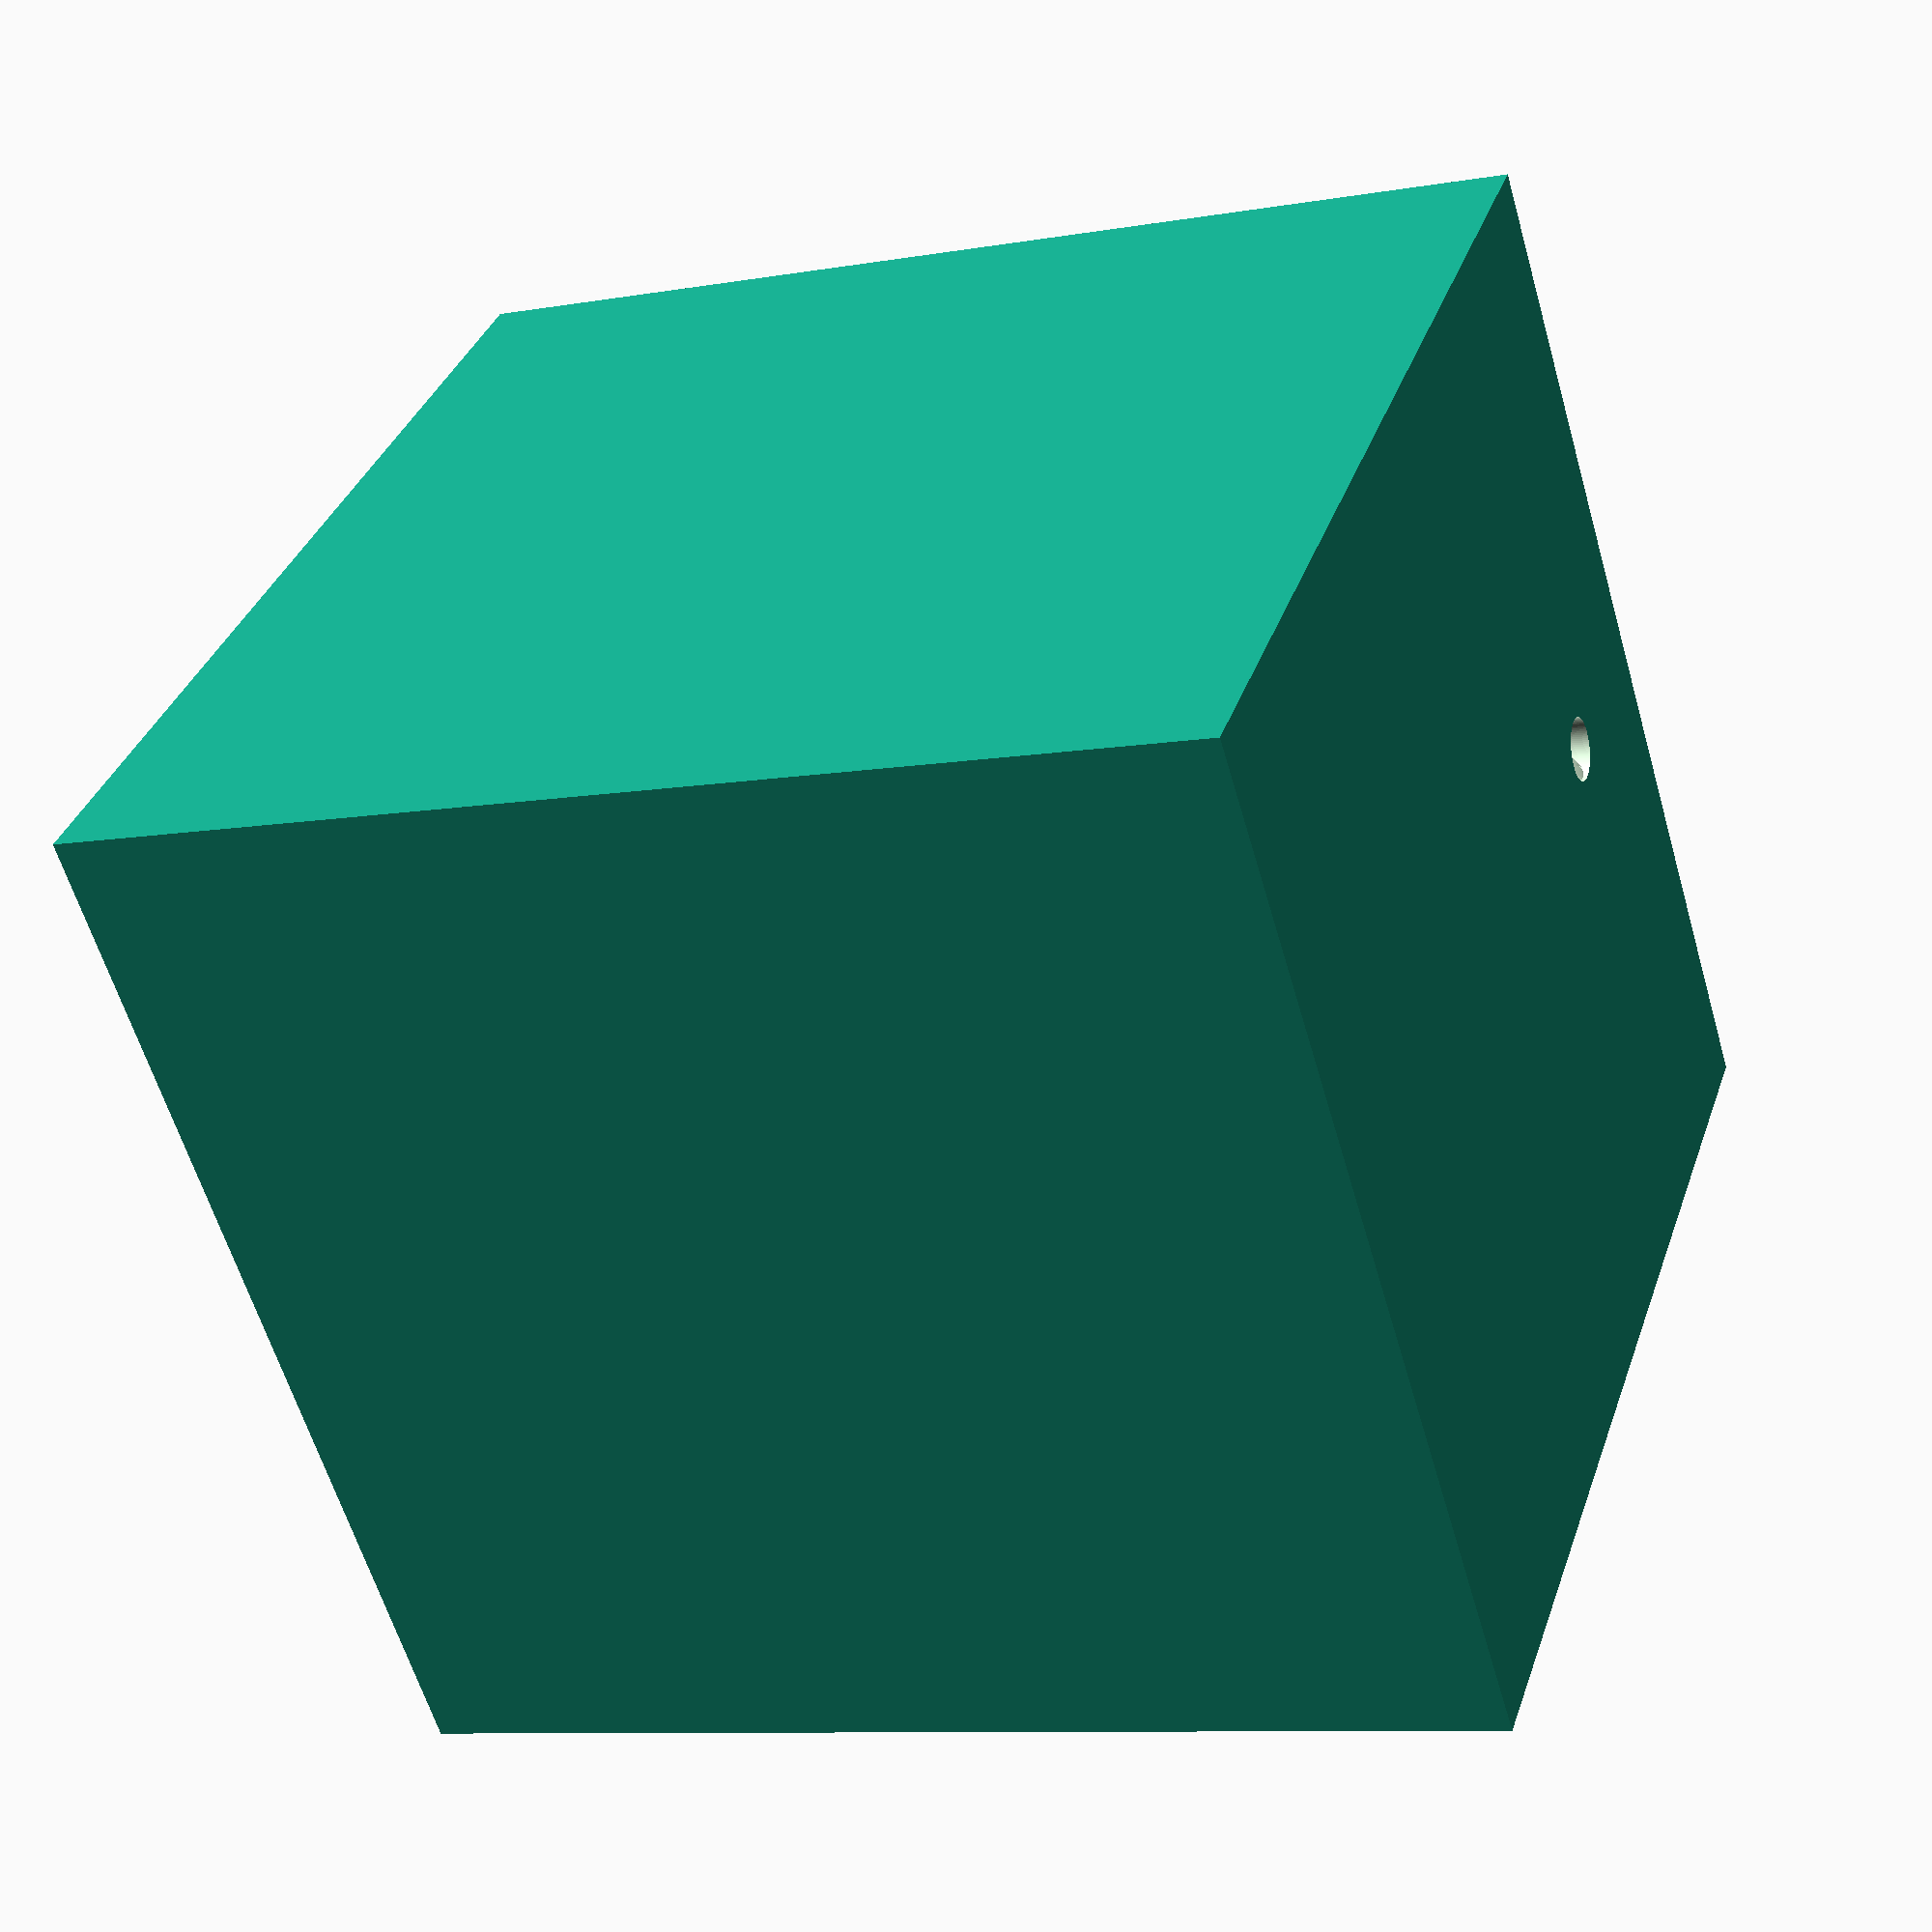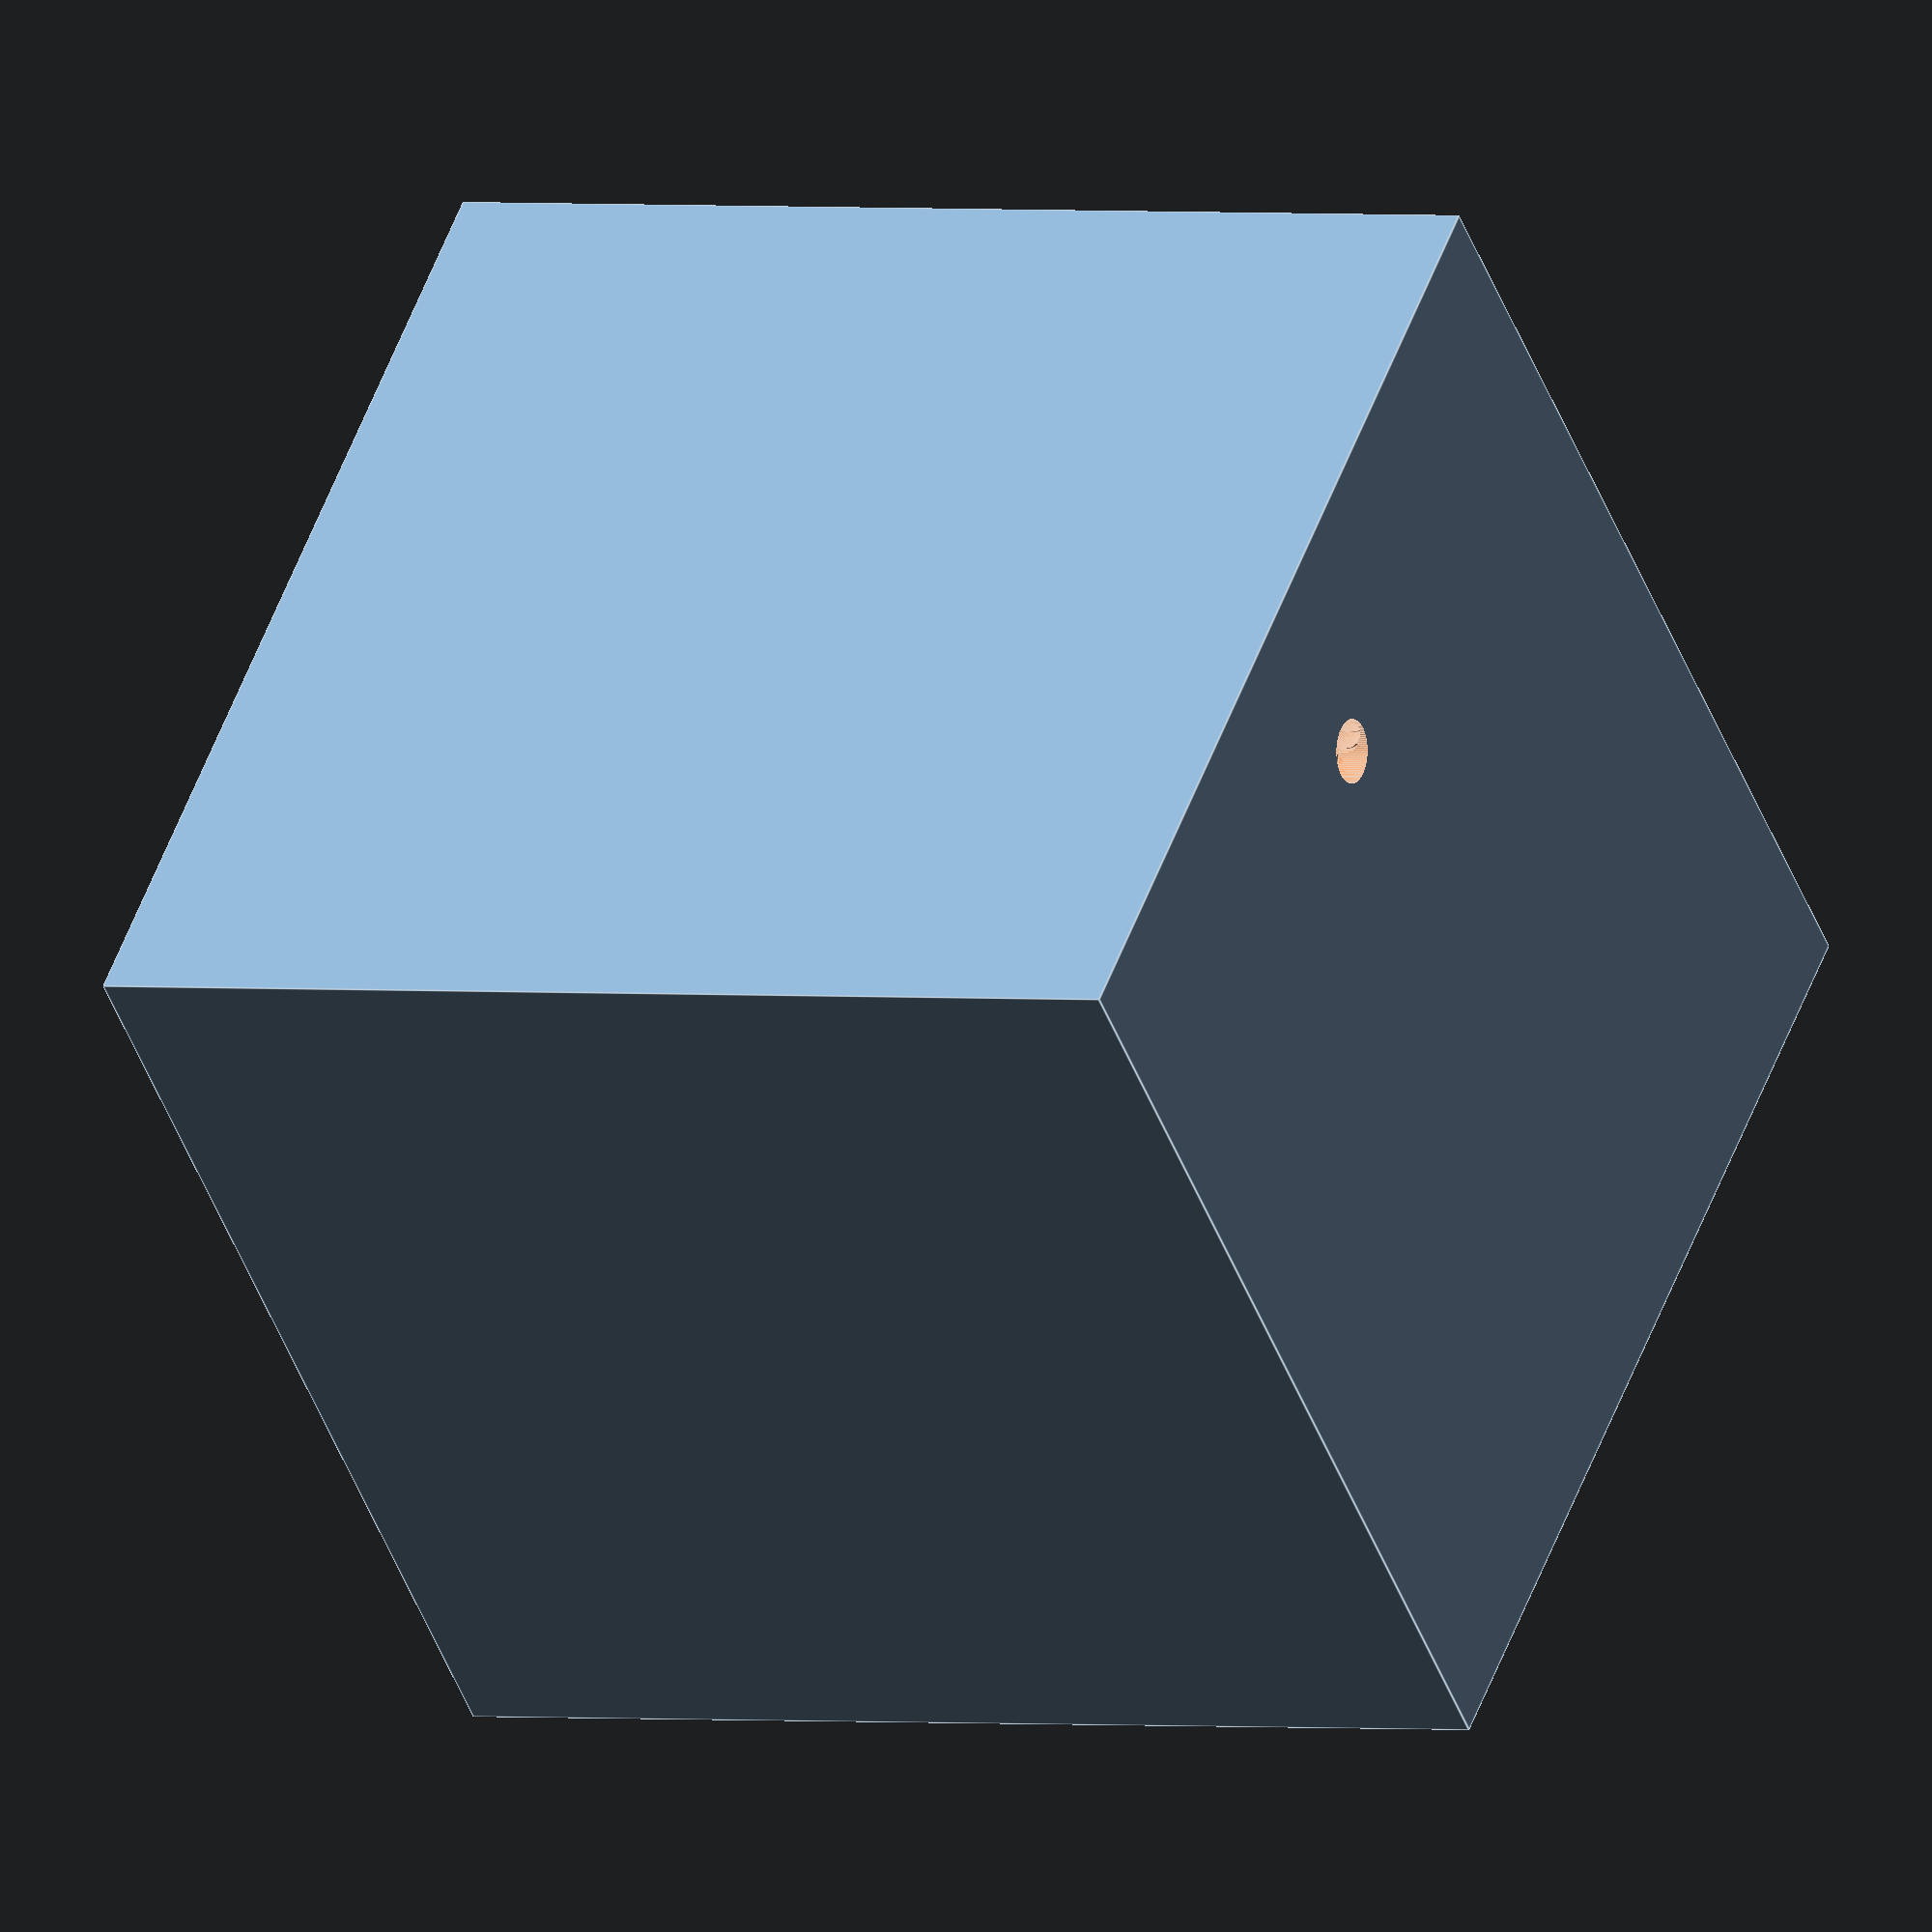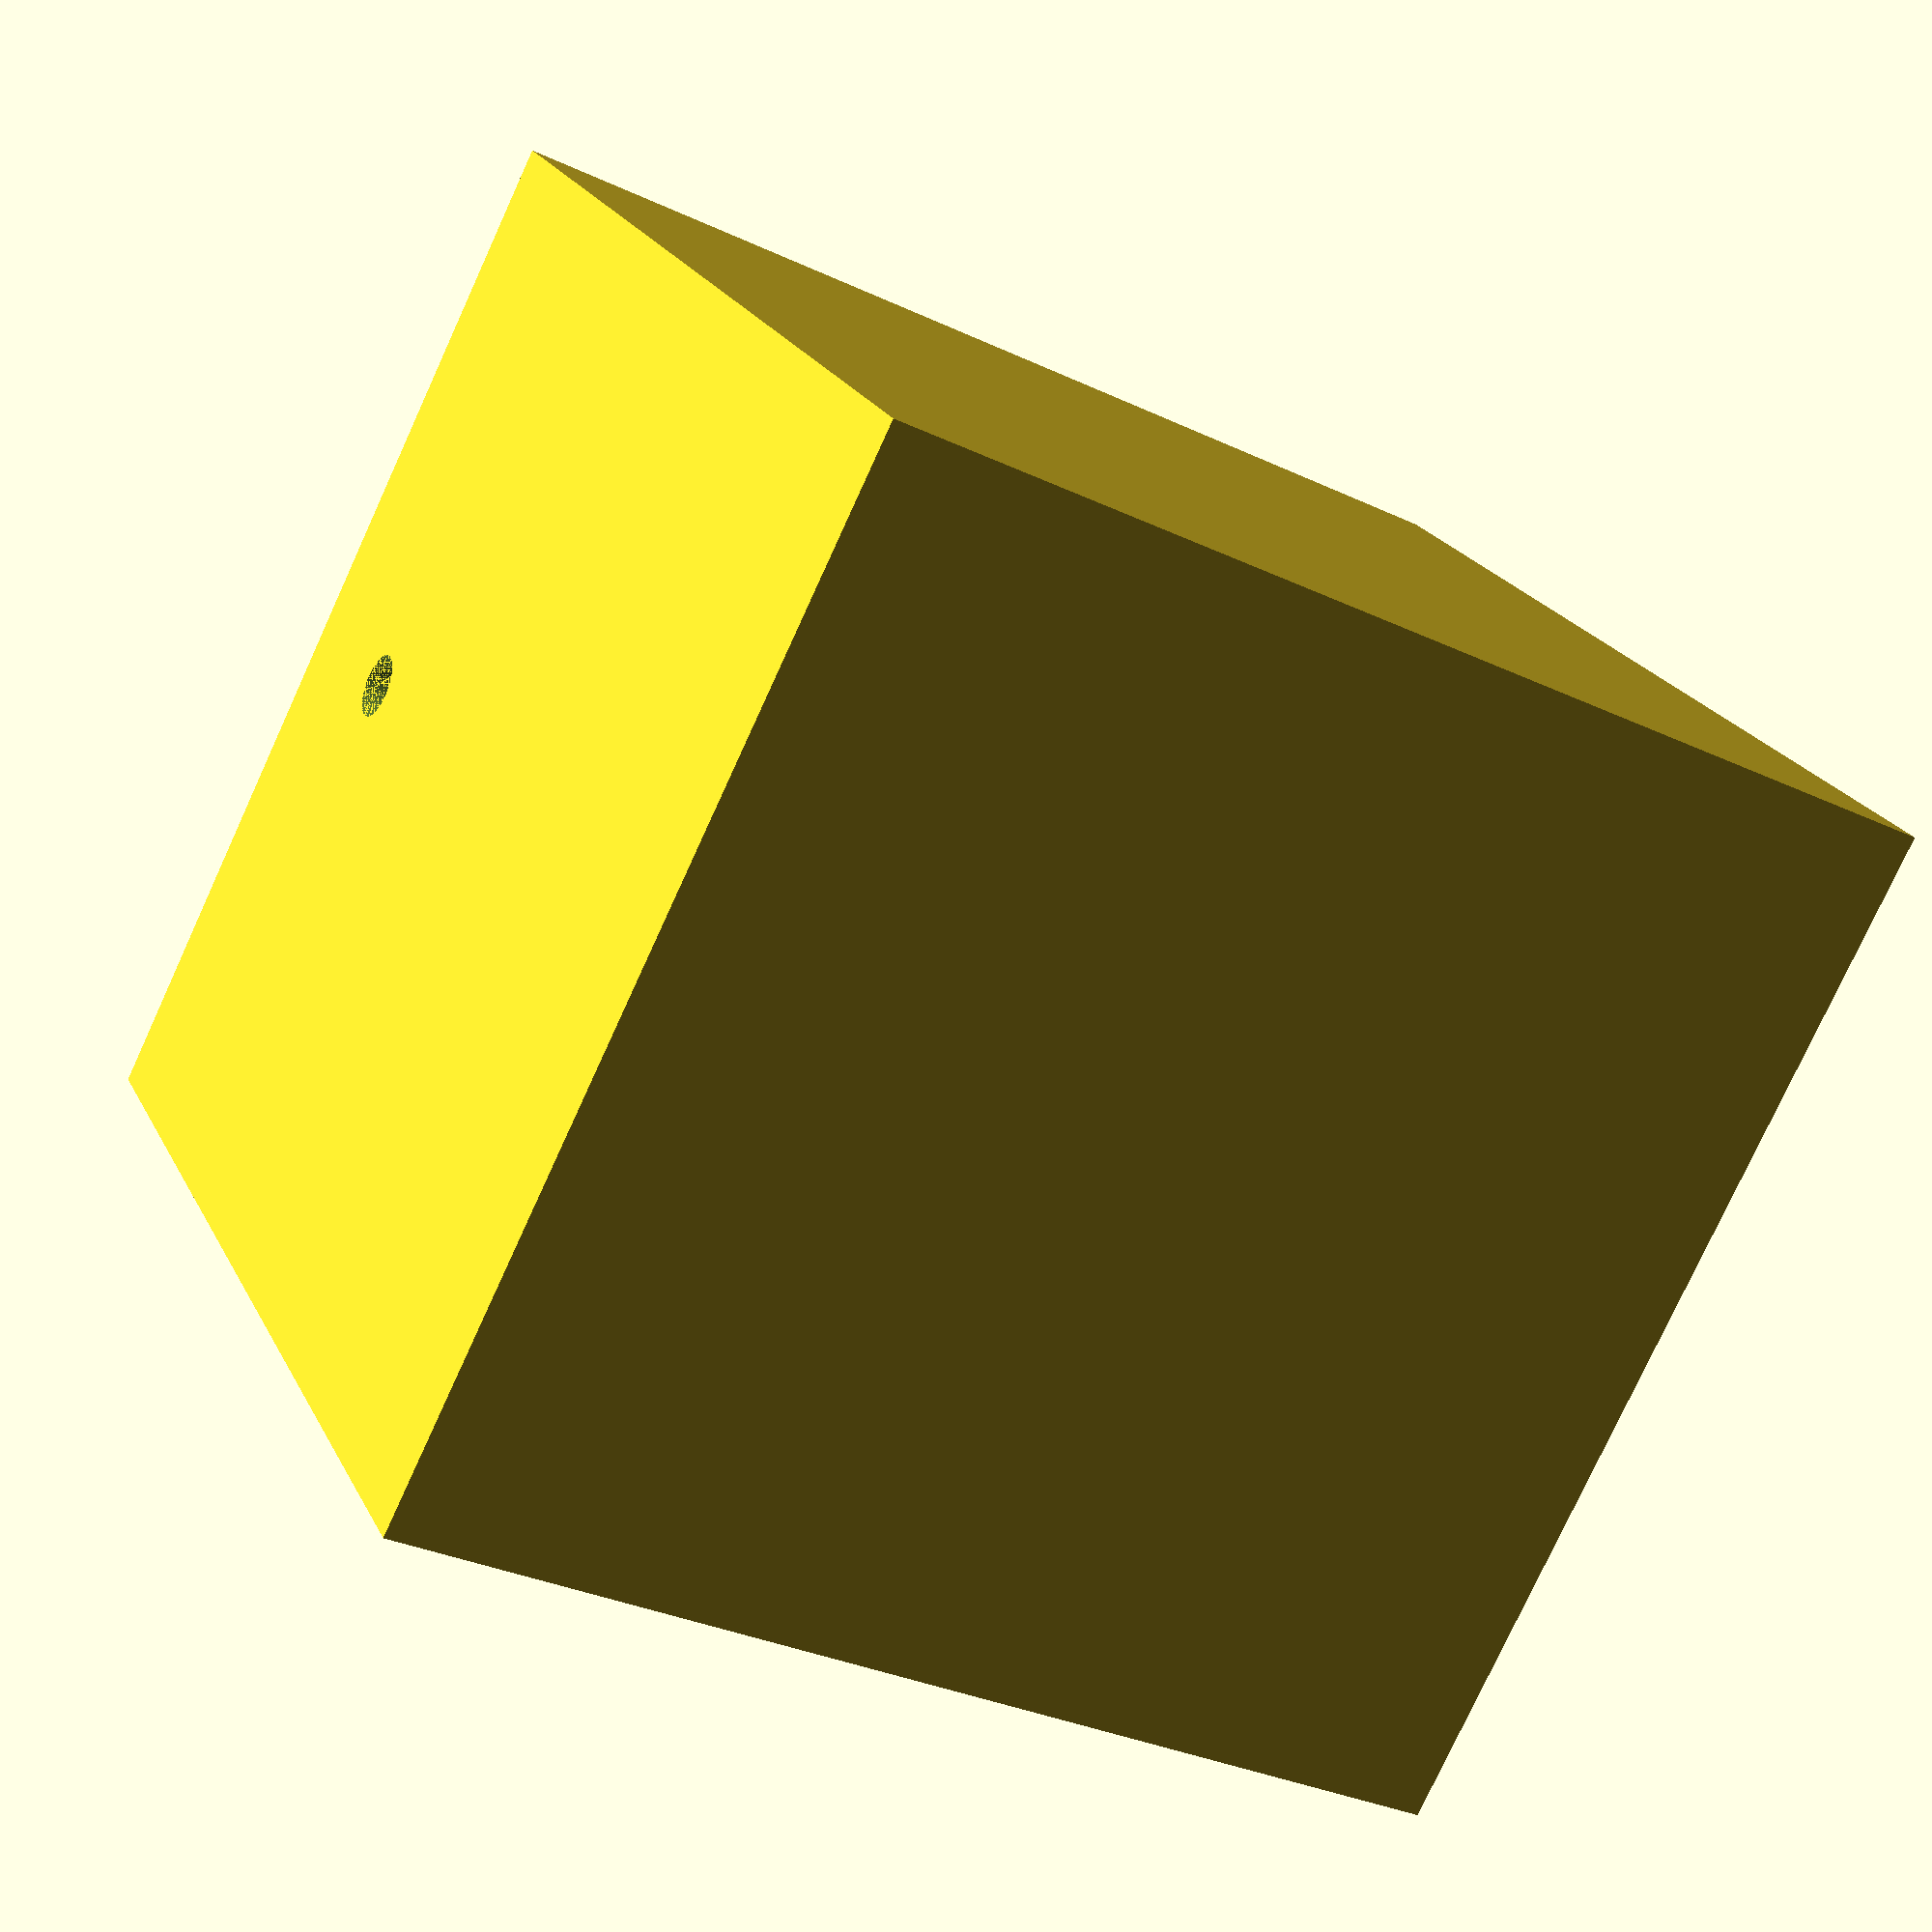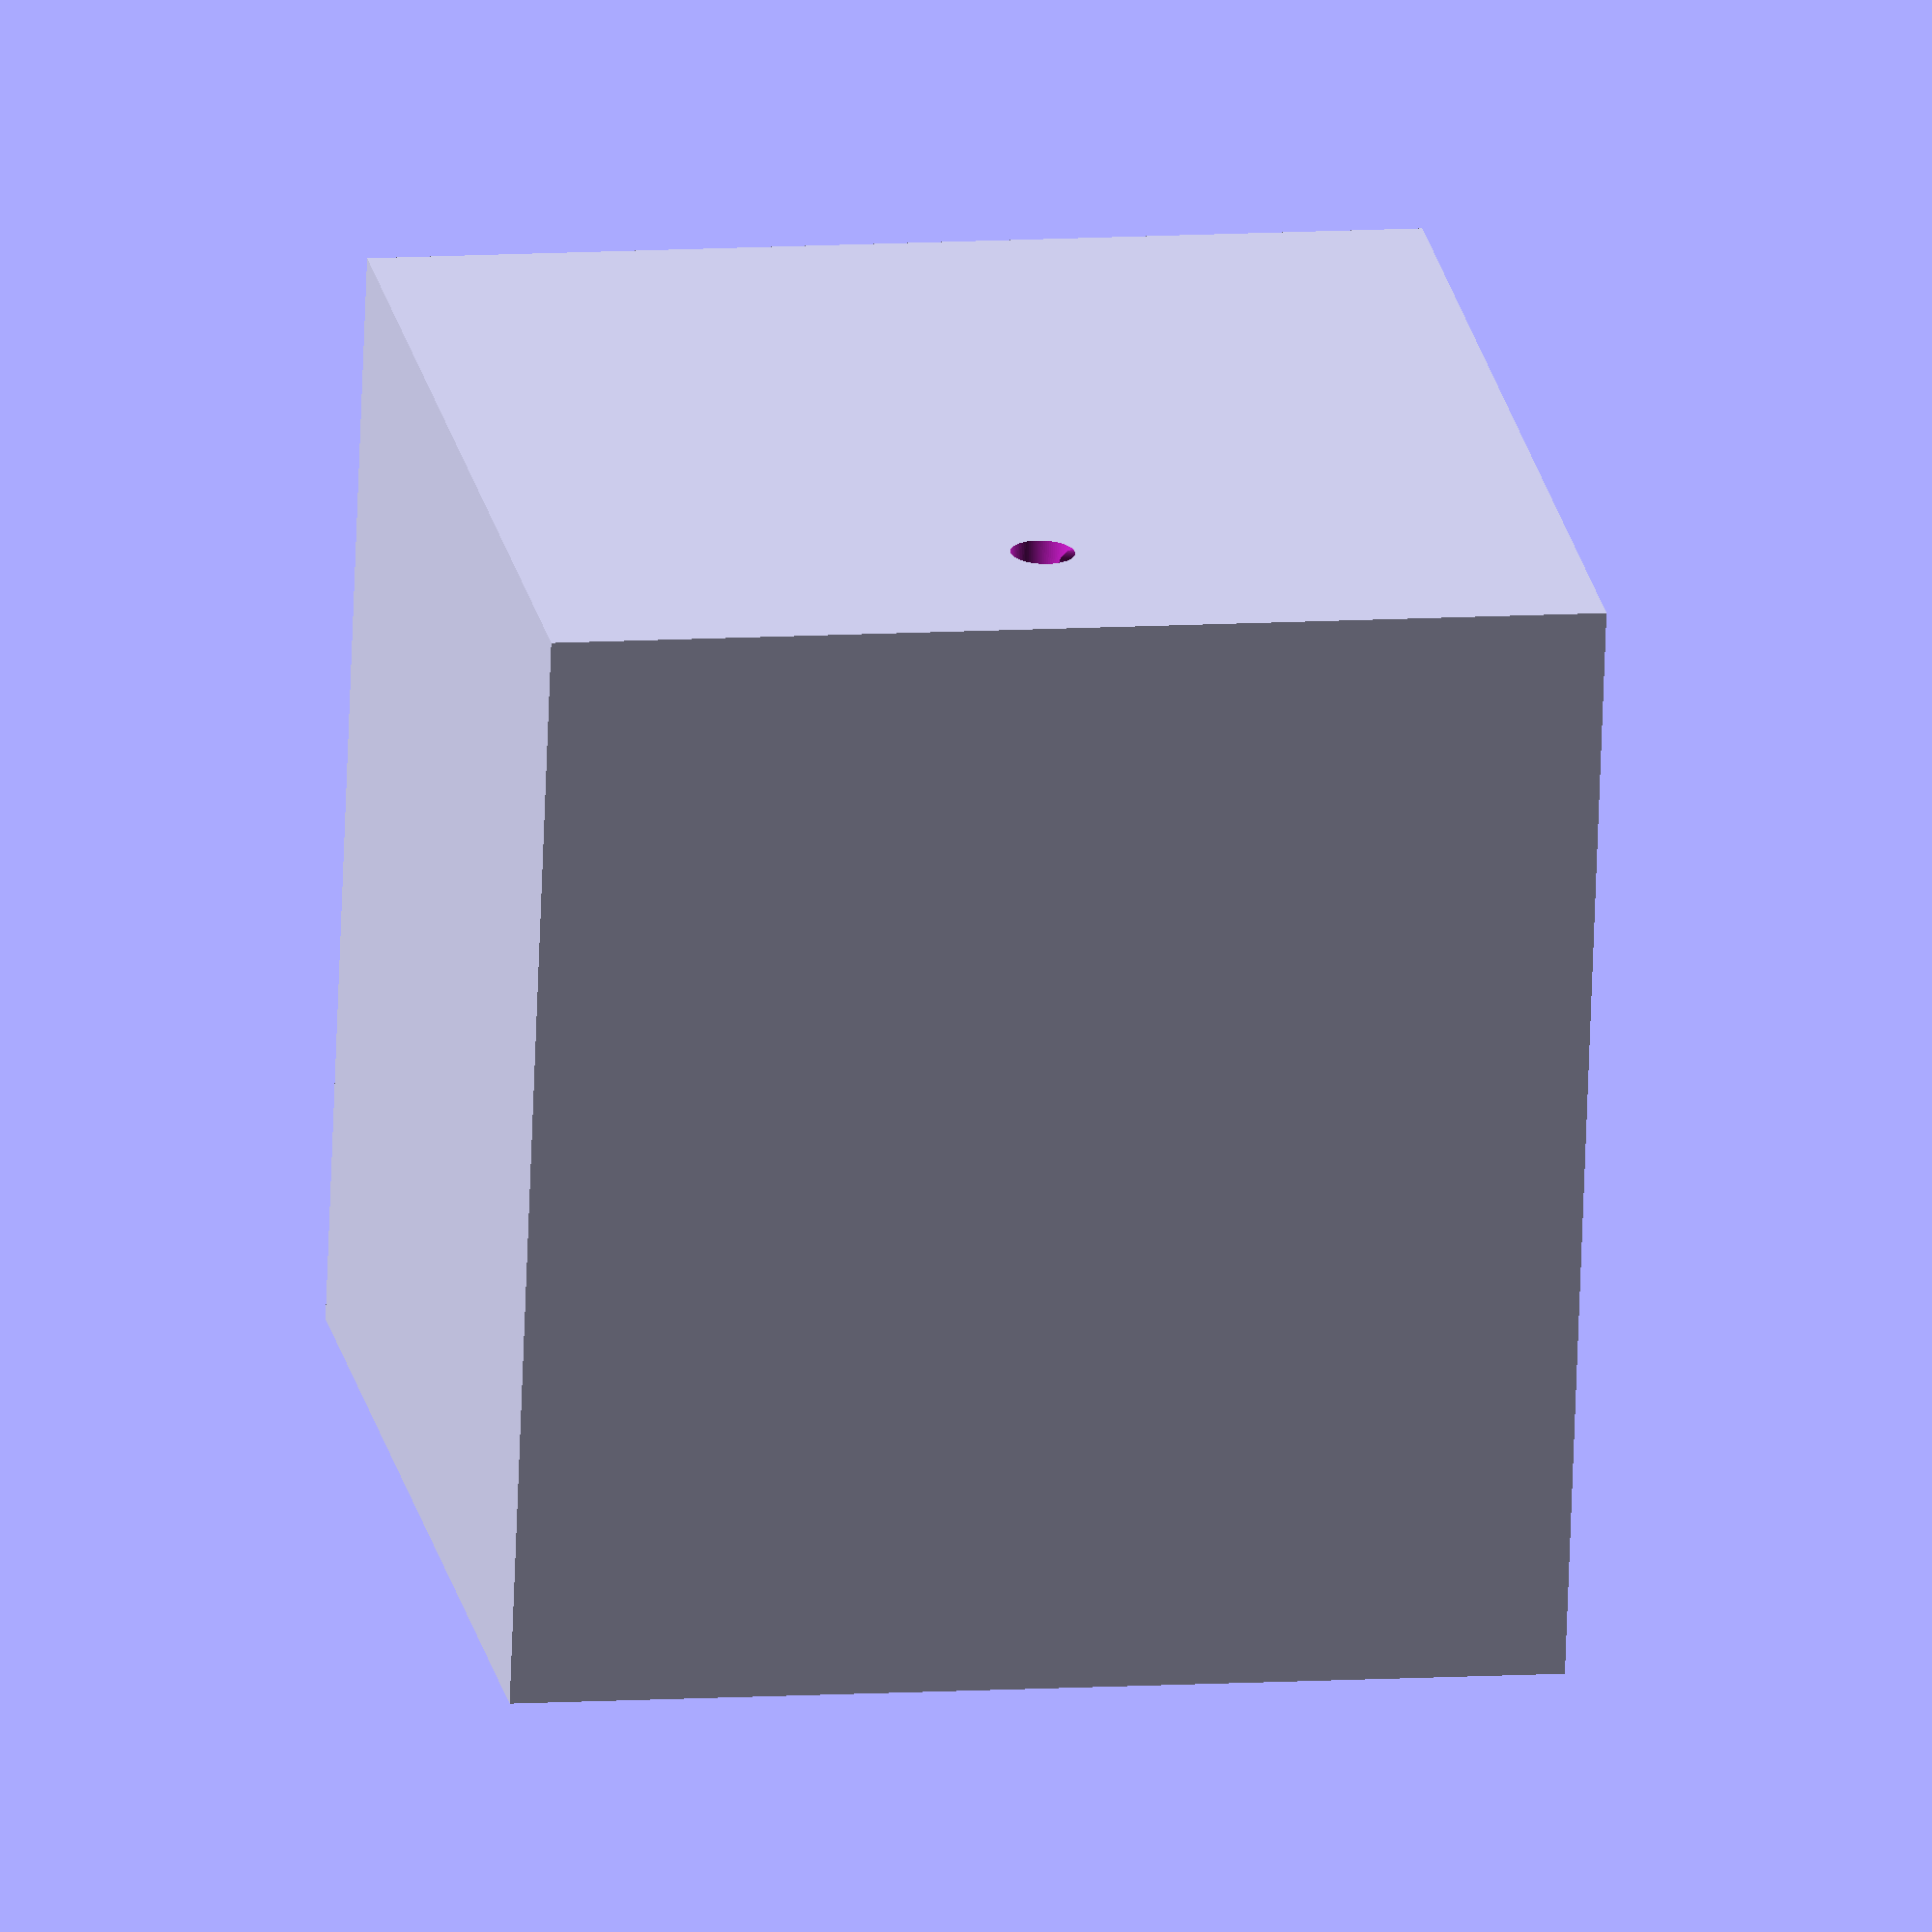
<openscad>


/* 
	Supplemental Helix/Spiral 9

*/

$fn = 100; // For smoother curves

module spiral_pipe(turns, pitch, radius, diameter) {
    for (i = [0:5:turns*360]) { // step size 5 degrees
        rotate([0, 0, i]) {
            translate([radius, 0, i*pitch/360]) {
                rotate([90, 0, 0]) {
                    cylinder(h=diameter, r=diameter/2);
                }
            }
        }
    }
}

turns = 5; // Number of turns in the spiral
pitch = 5; // Pitch of the spiral
radius = 10; // Radius of the spiral
diameter = 1.5; // Diameter of the pipe
hole_diameter = 2; // Diameter of the holes

cube_height = turns * pitch + 5 * 2; // Calculate the height of the cube

difference() {
    cube([33, 33, cube_height], center=true);
    
    translate([0, 0, -cube_height/2 + diameter/2]) spiral_pipe(turns, pitch, radius, diameter); 
    
    // Add the holes
    translate([10, 0, -cube_height/2]) cylinder(h=hole_diameter, r=hole_diameter/2, center=true);
    translate([10, 0, cube_height/2 - hole_diameter/2]) cylinder(h=hole_diameter, r=hole_diameter/2, center=true);
}

</openscad>
<views>
elev=189.3 azim=42.2 roll=65.7 proj=p view=wireframe
elev=178.6 azim=135.8 roll=61.2 proj=o view=edges
elev=212.3 azim=49.5 roll=123.3 proj=p view=wireframe
elev=69.0 azim=99.9 roll=177.9 proj=o view=wireframe
</views>
